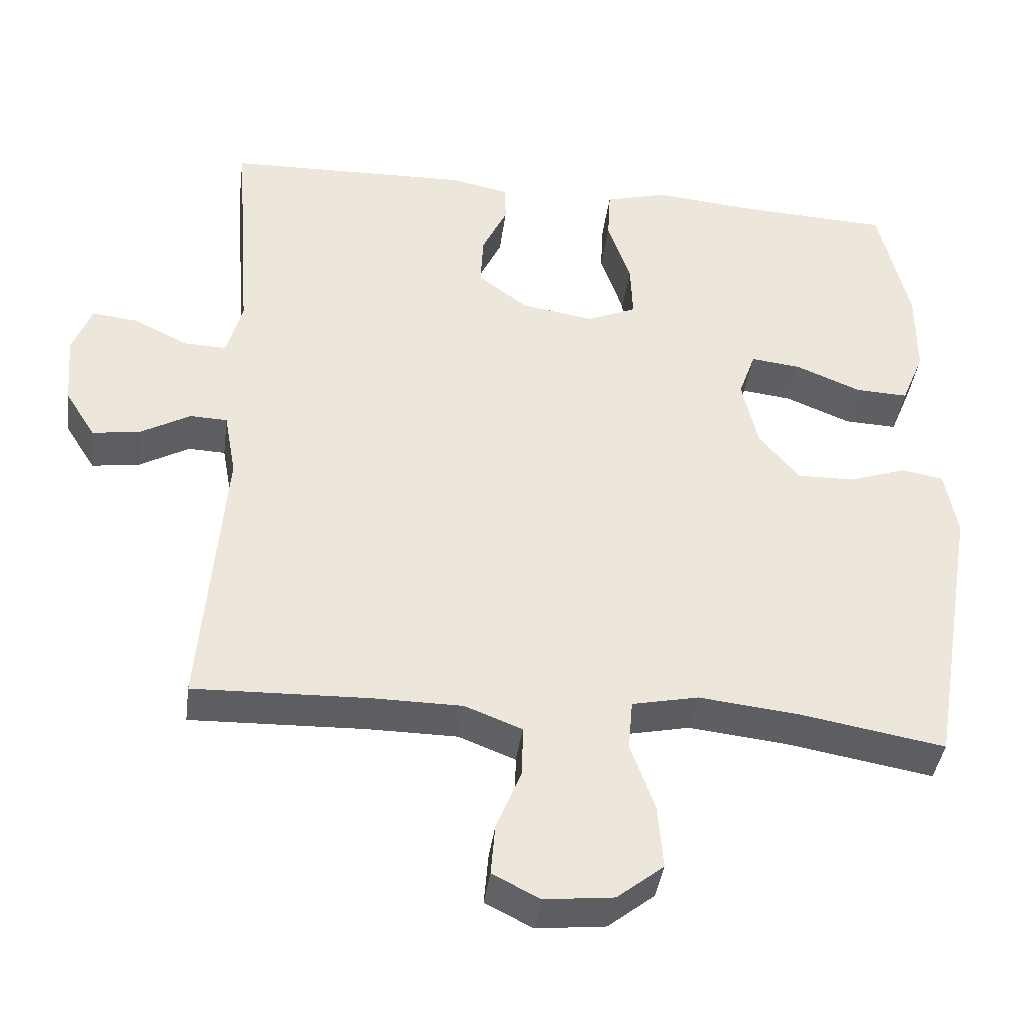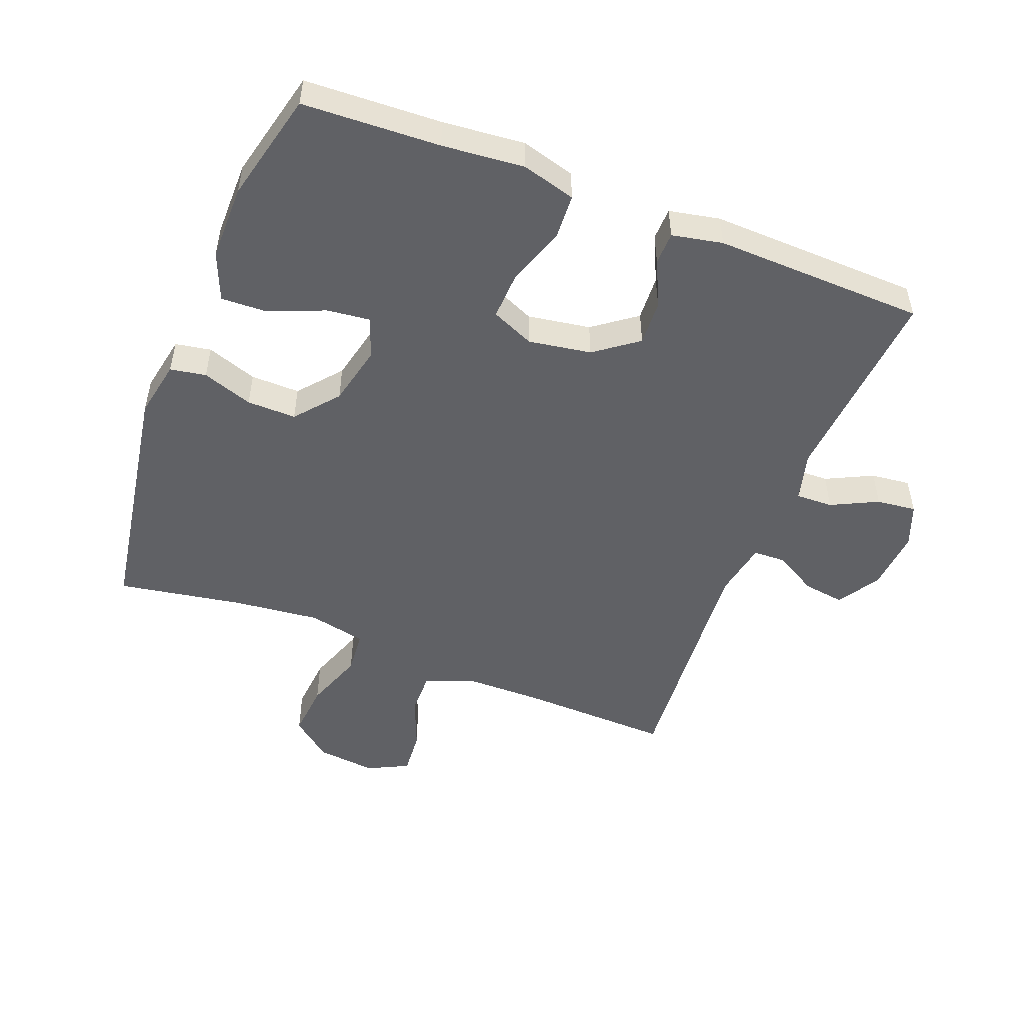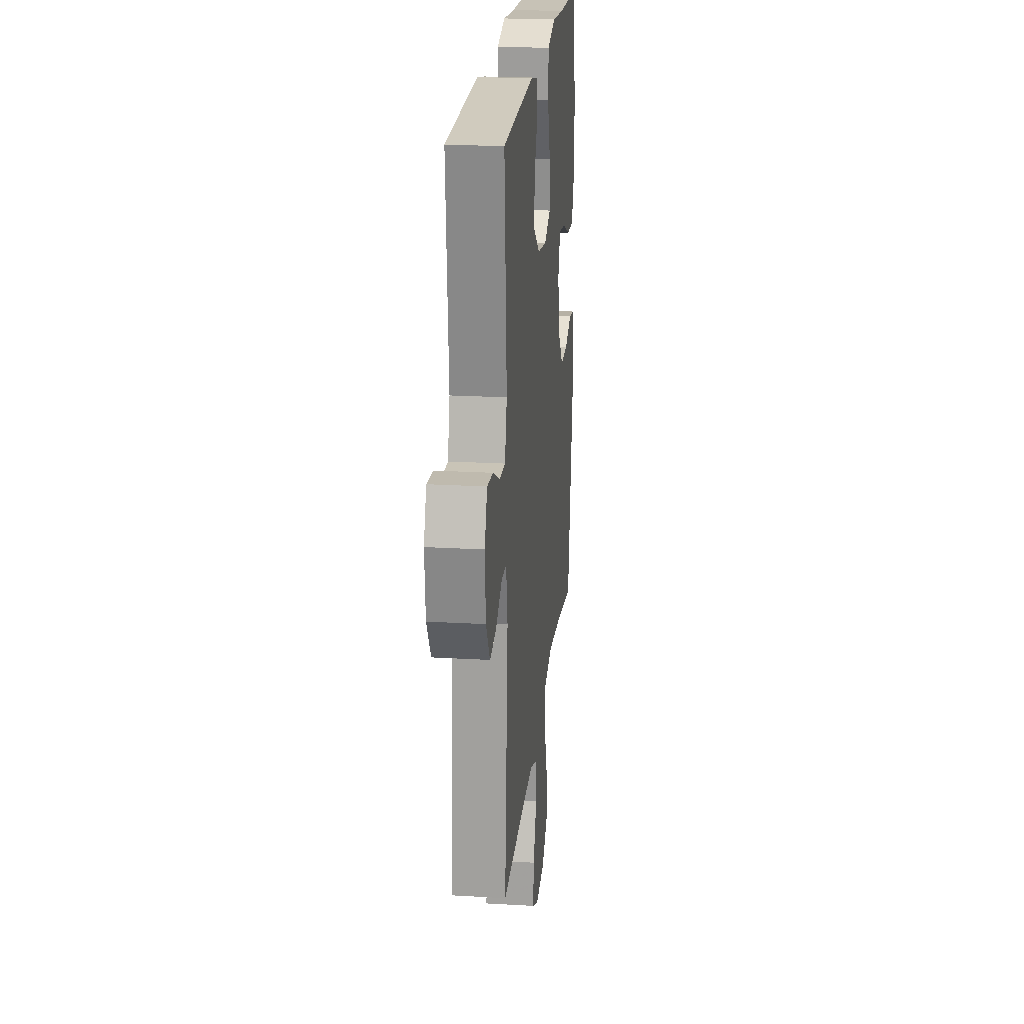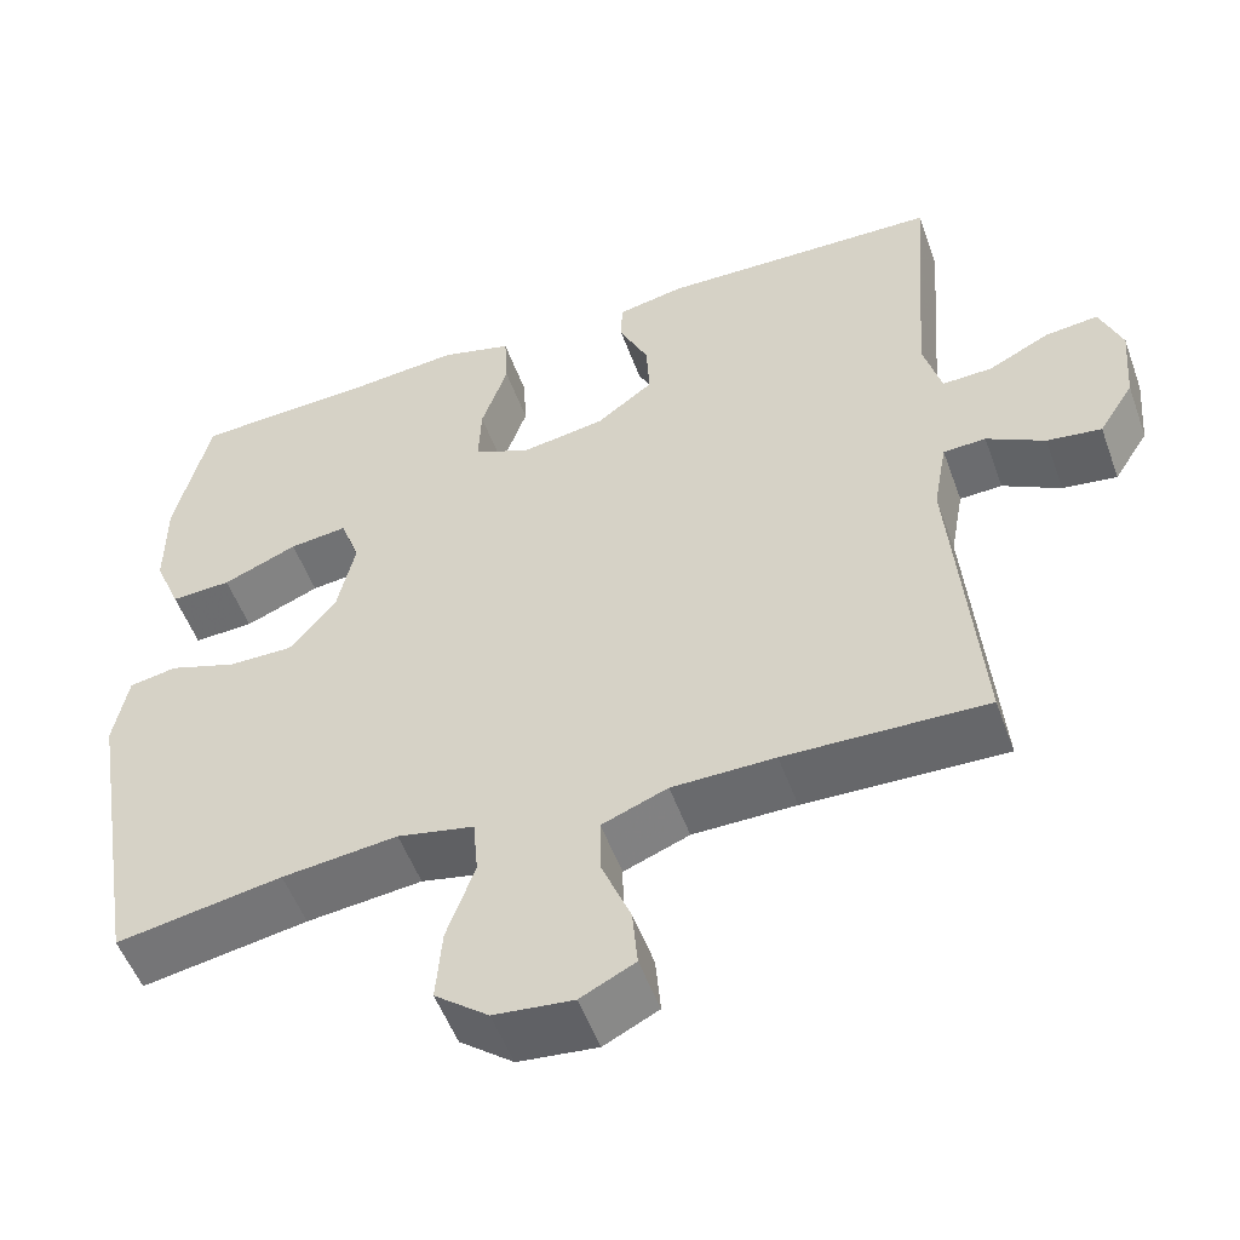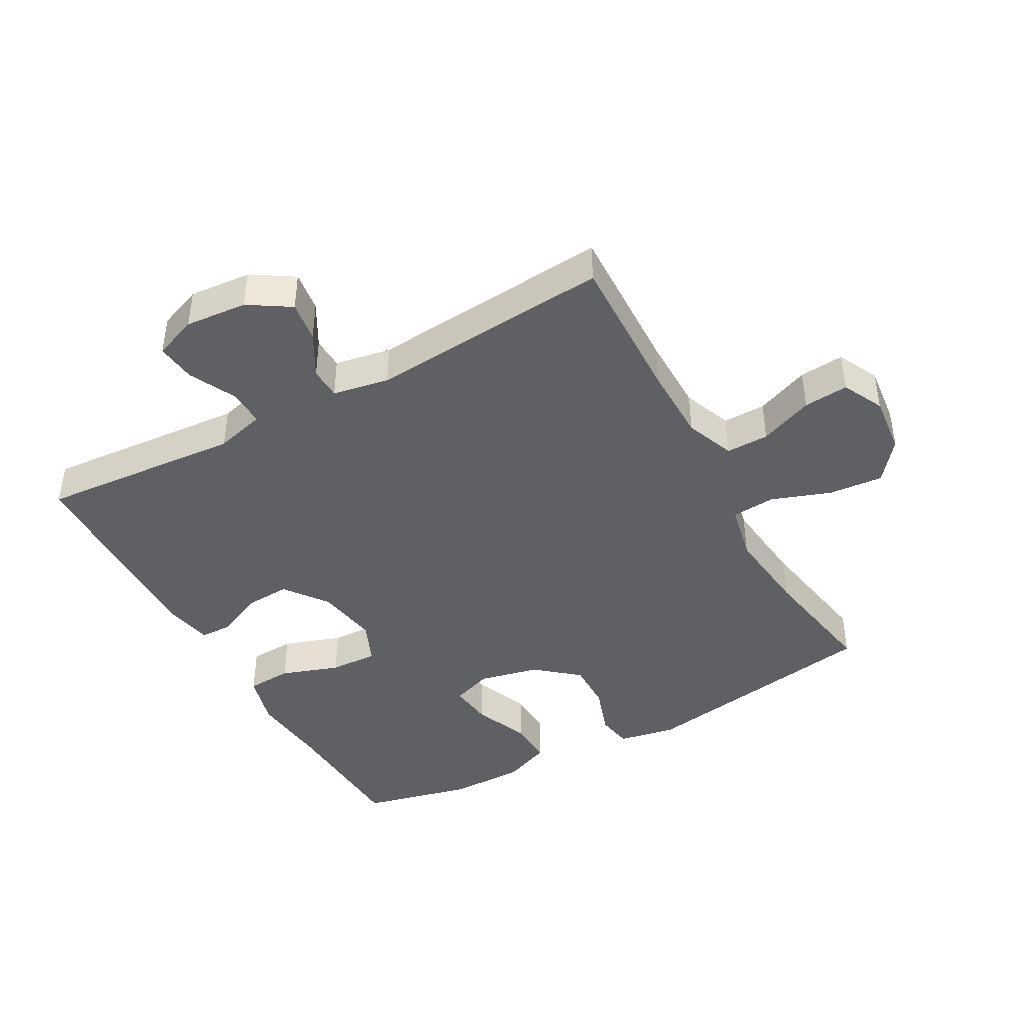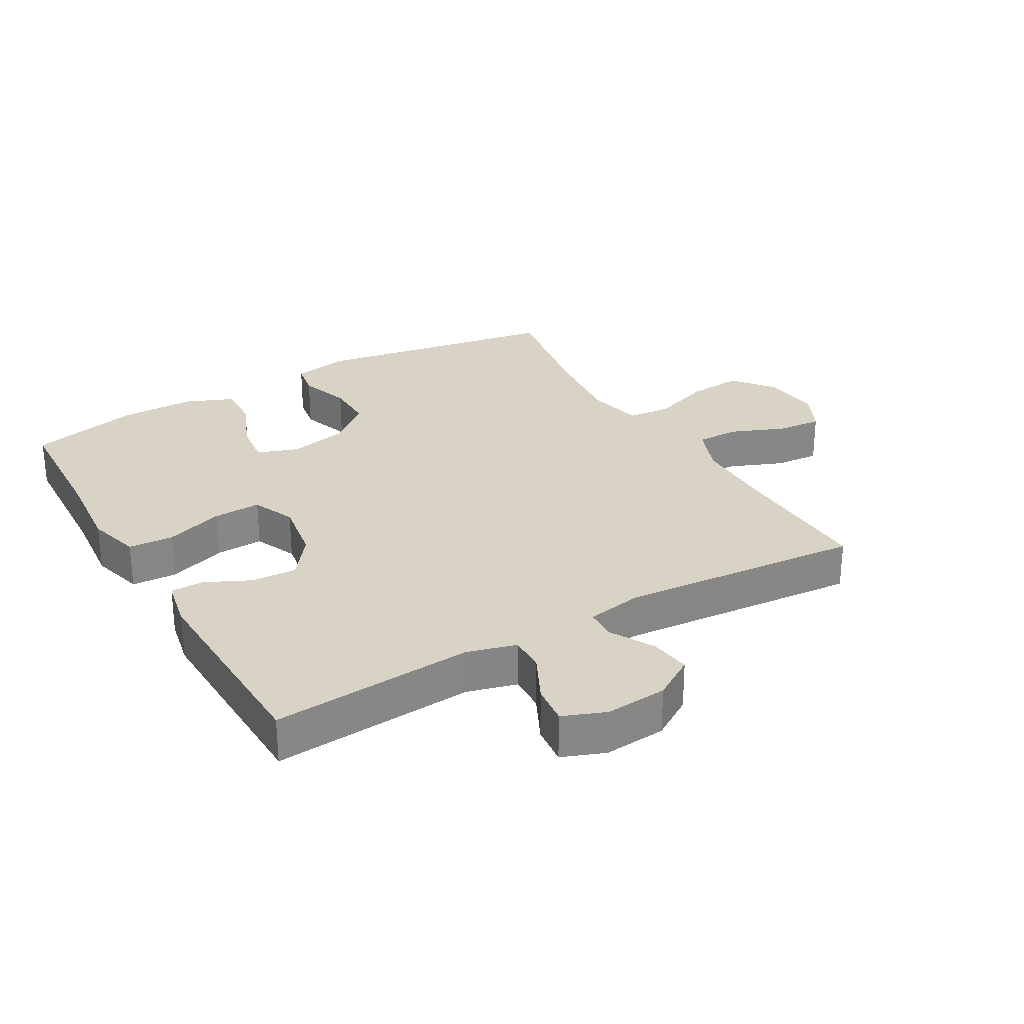
<metadata>
{"format":"obj","ext":"obj","renderer":"f3d","projection":"perspective","resolution":1024,"background":"white","views":[{"elev":-40.1,"azim":172.5,"up":"+Z"},{"elev":-50.4,"azim":-21.4,"up":"+Y"},{"elev":21.9,"azim":95.9,"up":"+Z"},{"elev":-52.8,"azim":19.8,"up":"+Z"},{"elev":-42.9,"azim":118.9,"up":"+Y"},{"elev":28.3,"azim":60.0,"up":"+Y"}]}
</metadata>
<code>
v -0.5 0.07 0.5
v -0.286 0.07 0.51
v -0.158 0.07 0.522
v -0.074 0.07 0.499
v -0.07 0.07 0.428
v -0.101 0.07 0.337
v -0.104 0.07 0.262
v -0.037 0.07 0.233
v 0.061 0.07 0.249
v 0.128 0.07 0.299
v 0.124 0.07 0.37
v 0.09 0.07 0.442
v 0.091 0.07 0.493
v 0.17 0.07 0.509
v 0.5 0.07 0.5
v 0.476 0.07 0.184
v 0.497 0.07 0.106
v 0.555 0.07 0.108
v 0.628 0.07 0.144
v 0.69 0.07 0.151
v 0.716 0.07 0.084
v 0.708 0.07 -0.013
v 0.667 0.07 -0.078
v 0.603 0.07 -0.069
v 0.535 0.07 -0.031
v 0.485 0.07 -0.033
v 0.469 0.07 -0.121
v 0.5 0.07 -0.5
v 0.264 0.07 -0.493
v 0.143 0.07 -0.494
v 0.066 0.07 -0.524
v 0.067 0.07 -0.591
v 0.101 0.07 -0.675
v 0.107 0.07 -0.745
v 0.043 0.07 -0.777
v -0.05 0.07 -0.767
v -0.113 0.07 -0.717
v -0.106 0.07 -0.631
v -0.073 0.07 -0.538
v -0.079 0.07 -0.47
v -0.169 0.07 -0.451
v -0.305 0.07 -0.466
v -0.5 0.07 -0.5
v -0.565 0.07 -0.115
v -0.548 0.07 -0.025
v -0.492 0.07 -0.015
v -0.413 0.07 -0.042
v -0.336 0.07 -0.043
v -0.281 0.07 0.023
v -0.26 0.07 0.117
v -0.283 0.07 0.181
v -0.351 0.07 0.173
v -0.439 0.07 0.137
v -0.51 0.07 0.134
v -0.541 0.07 0.209
v -0.541 0.07 0.327
v -0.5 0 0.5
v -0.286 0 0.51
v -0.158 0 0.522
v -0.074 0 0.499
v -0.07 0 0.428
v -0.101 0 0.337
v -0.104 0 0.262
v -0.037 0 0.233
v 0.061 0 0.249
v 0.128 0 0.299
v 0.124 0 0.37
v 0.09 0 0.442
v 0.091 0 0.493
v 0.17 0 0.509
v 0.5 0 0.5
v 0.476 0 0.184
v 0.497 0 0.106
v 0.555 0 0.108
v 0.628 0 0.144
v 0.69 0 0.151
v 0.716 0 0.084
v 0.708 0 -0.013
v 0.667 0 -0.078
v 0.603 0 -0.069
v 0.535 0 -0.031
v 0.485 0 -0.033
v 0.469 0 -0.121
v 0.5 0 -0.5
v 0.264 0 -0.493
v 0.143 0 -0.494
v 0.066 0 -0.524
v 0.067 0 -0.591
v 0.101 0 -0.675
v 0.107 0 -0.745
v 0.043 0 -0.777
v -0.05 0 -0.767
v -0.113 0 -0.717
v -0.106 0 -0.631
v -0.073 0 -0.538
v -0.079 0 -0.47
v -0.169 0 -0.451
v -0.305 0 -0.466
v -0.5 0 -0.5
v -0.565 0 -0.115
v -0.548 0 -0.025
v -0.492 0 -0.015
v -0.413 0 -0.042
v -0.336 0 -0.043
v -0.281 0 0.023
v -0.26 0 0.117
v -0.283 0 0.181
v -0.351 0 0.173
v -0.439 0 0.137
v -0.51 0 0.134
v -0.541 0 0.209
v -0.541 0 0.327
f 55 56 1 2
f 52 53 54 55
f 51 52 55 2
f 50 51 2 3
f 49 50 3 4
f 44 45 46 47
f 42 43 44 47
f 41 42 47 48
f 40 41 48 49
f 36 37 38 39
f 36 39 40
f 35 36 40
f 32 33 34 35
f 31 32 35 40
f 30 31 40 49
f 27 28 29
f 26 27 29 30
f 22 23 24 25
f 22 25 26
f 21 22 26
f 18 19 20 21
f 17 18 21 26
f 16 17 26 30
f 11 12 13 14
f 10 11 14 15
f 9 10 15 16
f 49 4 5 6
f 49 6 7
f 30 49 7 8
f 8 9 16 30
f 58 57 112 111
f 111 110 109 108
f 58 111 108 107
f 59 58 107 106
f 60 59 106 105
f 103 102 101 100
f 103 100 99 98
f 104 103 98 97
f 105 104 97 96
f 95 94 93 92
f 96 95 92
f 96 92 91
f 91 90 89 88
f 96 91 88 87
f 105 96 87 86
f 85 84 83
f 86 85 83 82
f 81 80 79 78
f 82 81 78
f 82 78 77
f 77 76 75 74
f 82 77 74 73
f 86 82 73 72
f 70 69 68 67
f 71 70 67 66
f 72 71 66 65
f 62 61 60 105
f 63 62 105
f 64 63 105 86
f 86 72 65 64
f 1 57 58 2
f 2 58 59 3
f 3 59 60 4
f 4 60 61 5
f 5 61 62 6
f 6 62 63 7
f 7 63 64 8
f 8 64 65 9
f 9 65 66 10
f 10 66 67 11
f 11 67 68 12
f 12 68 69 13
f 13 69 70 14
f 14 70 71 15
f 15 71 72 16
f 16 72 73 17
f 17 73 74 18
f 18 74 75 19
f 19 75 76 20
f 20 76 77 21
f 21 77 78 22
f 22 78 79 23
f 23 79 80 24
f 24 80 81 25
f 25 81 82 26
f 26 82 83 27
f 27 83 84 28
f 28 84 85 29
f 29 85 86 30
f 30 86 87 31
f 31 87 88 32
f 32 88 89 33
f 33 89 90 34
f 34 90 91 35
f 35 91 92 36
f 36 92 93 37
f 37 93 94 38
f 38 94 95 39
f 39 95 96 40
f 40 96 97 41
f 41 97 98 42
f 42 98 99 43
f 43 99 100 44
f 44 100 101 45
f 45 101 102 46
f 46 102 103 47
f 47 103 104 48
f 48 104 105 49
f 49 105 106 50
f 50 106 107 51
f 51 107 108 52
f 52 108 109 53
f 53 109 110 54
f 54 110 111 55
f 55 111 112 56
f 56 112 57 1

</code>
